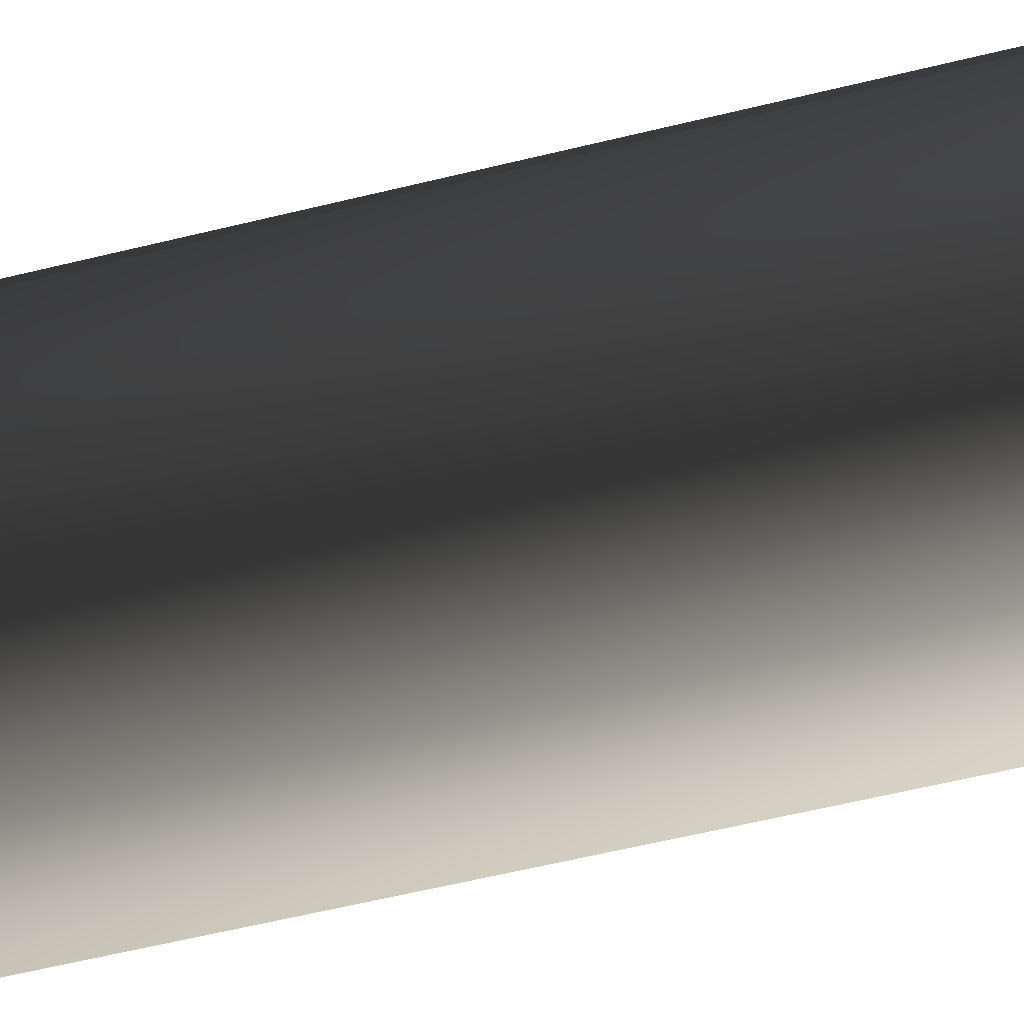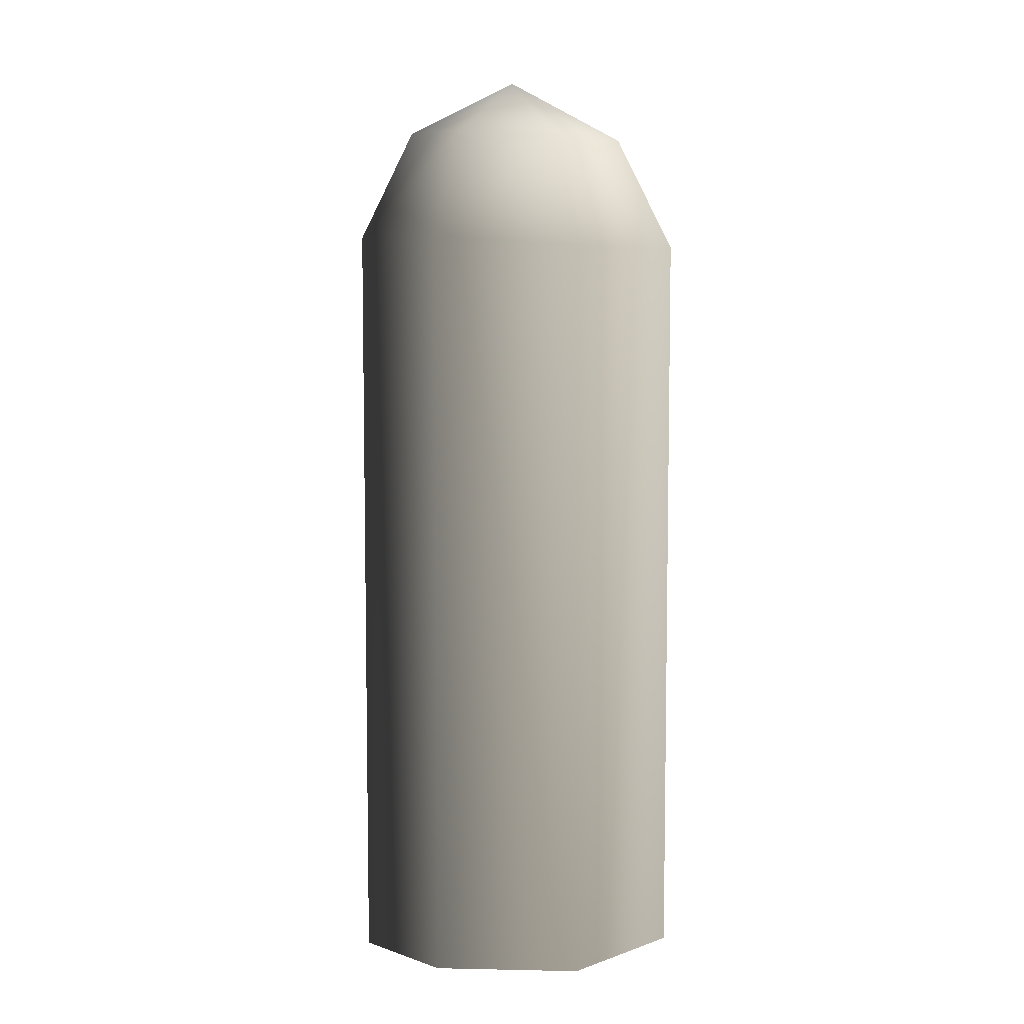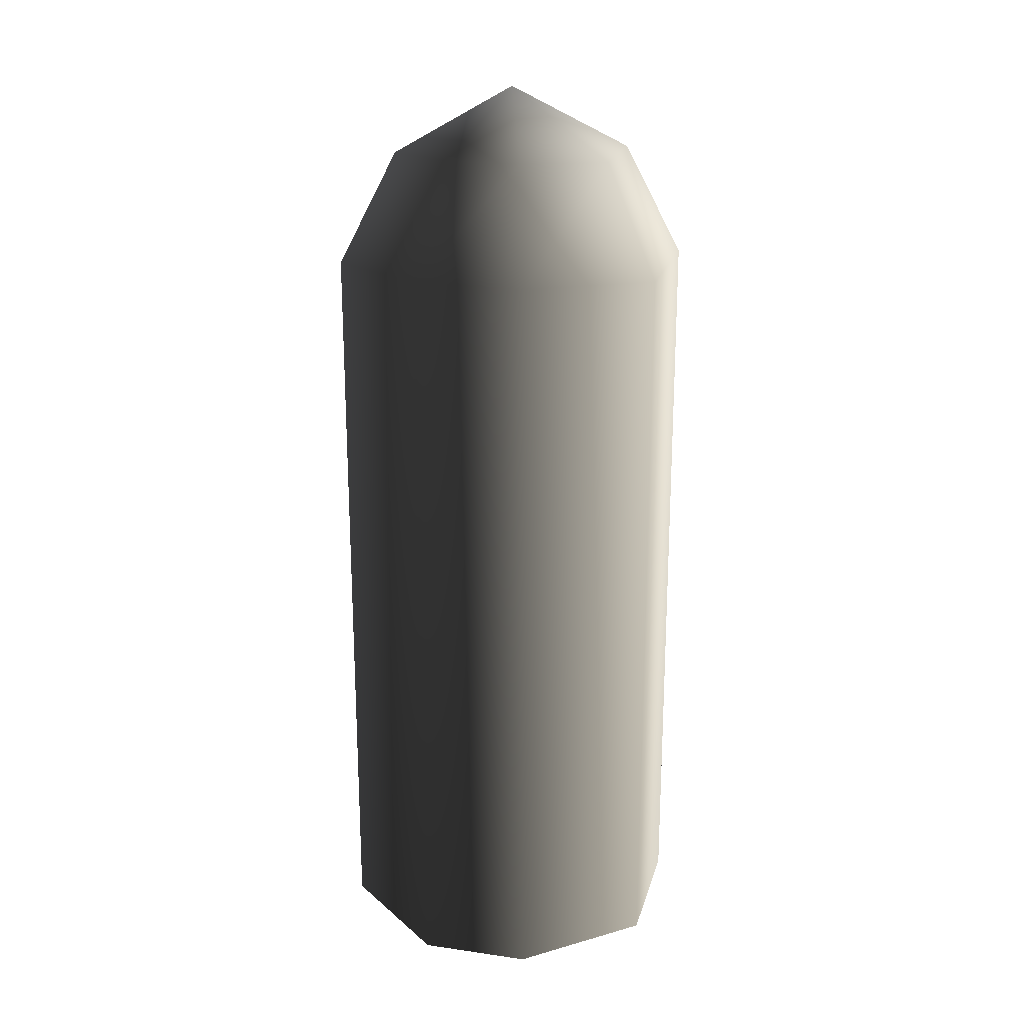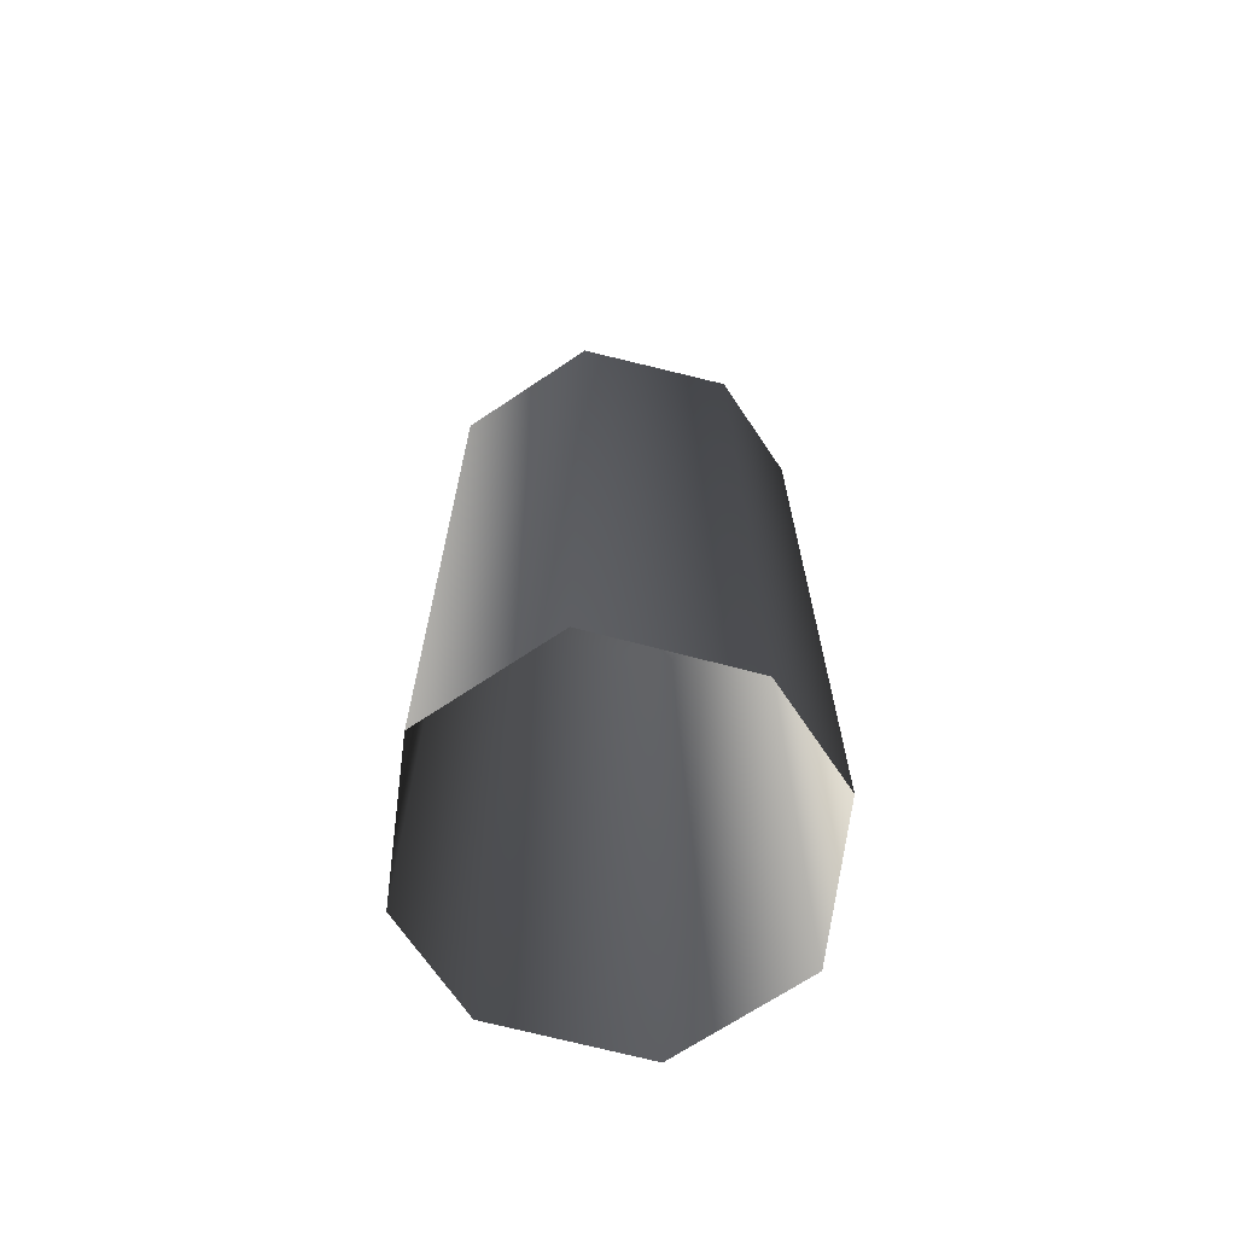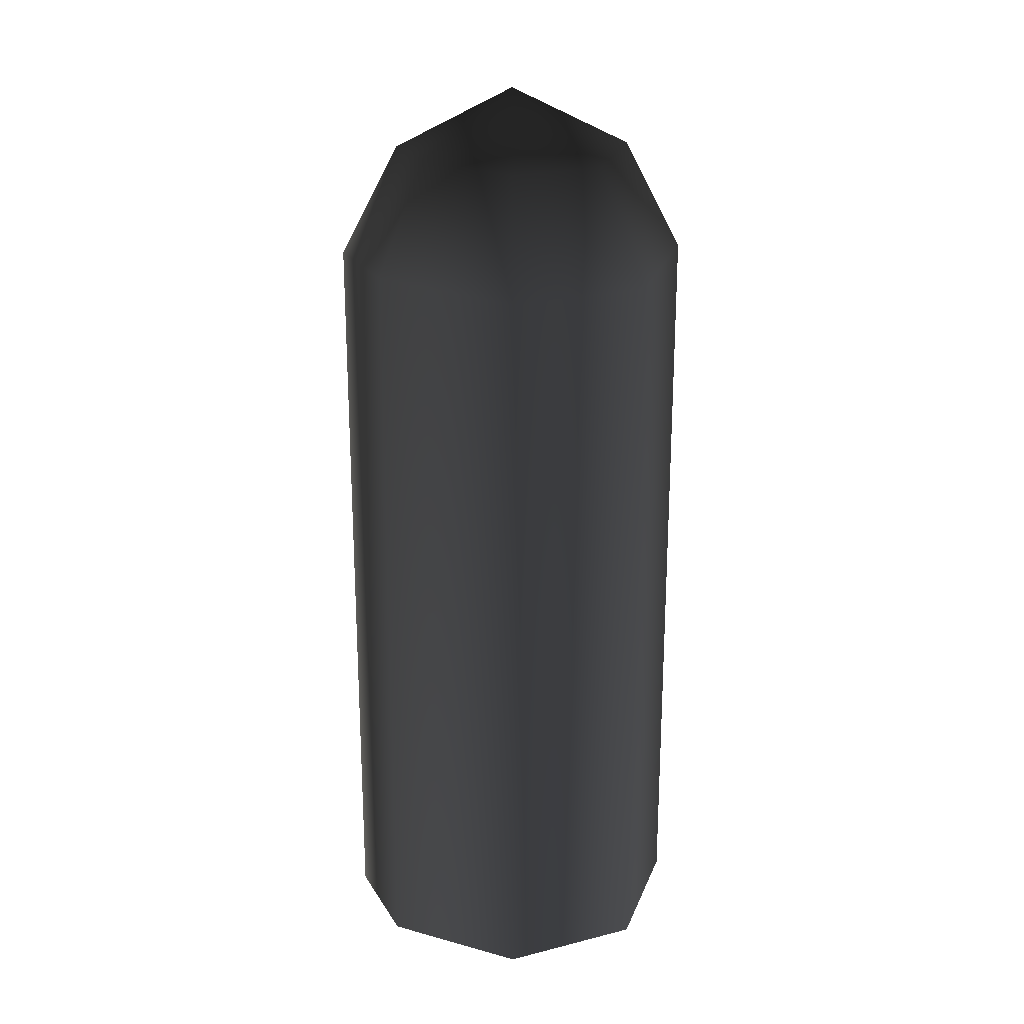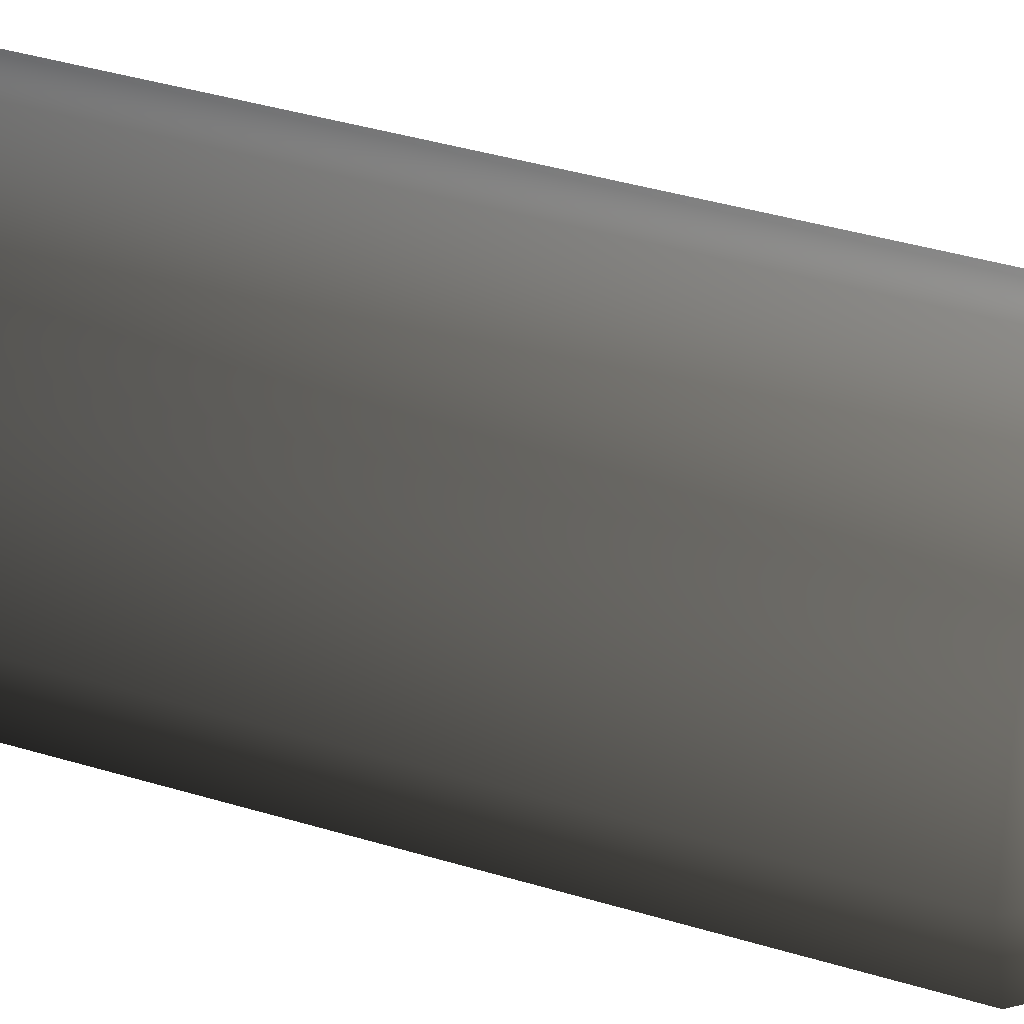
<metadata>
{"format":"obj","ext":"obj","renderer":"f3d","projection":"perspective","resolution":1024,"background":"white","views":[{"elev":-59.8,"azim":104.1,"up":"+Y"},{"elev":6.8,"azim":157.1,"up":"+Z"},{"elev":21.3,"azim":126.8,"up":"+Z"},{"elev":-68.5,"azim":56.4,"up":"+Z"},{"elev":22.4,"azim":-1.1,"up":"+Z"},{"elev":39.4,"azim":-69.3,"up":"+Y"}]}
</metadata>
<code>
v -0.00337 -1.46 1.766
v -0.19 -1.368 1.779
v 2.511e-05 -1.204 1.902
v -0.005 -1.585 1.528
v -0.2825 -1.447 1.548
v -0.2499 -1.223 1.779
v -0.3716 -1.232 1.548
v -0.005 -1.585 -0.06745
v 0.2721 -1.47 1.528
v 0.2721 -1.47 -0.06745
v -0.2825 -1.447 -0.06745
v -0.183 -1.026 1.766
v 0.003355 -0.9485 1.766
v -0.2721 -0.9384 1.528
v 0.004984 -0.8239 1.528
v 0.004984 -0.8239 -0.06745
v -0.2721 -0.9384 -0.06745
v -0.3716 -1.232 -0.06745
v 0.3716 -1.177 1.548
v 0.2499 -1.186 1.779
v 0.19 -1.041 1.779
v 0.2825 -0.9615 1.548
v 0.003355 -0.9485 1.766
v 0.004984 -0.8239 1.528
v 0.3716 -1.177 -0.06745
v 0.2825 -0.9615 -0.06745
v 0.004984 -0.8239 -0.06745
v 0.183 -1.383 1.766
g Rock_Column.006_38136_353
f 1 3 2
f 4 1 2
f 4 2 5
f 5 2 6
f 2 3 6
f 5 6 7
f 5 8 4
f 9 4 8
f 9 1 4
f 9 8 10
f 5 11 8
f 7 11 5
f 6 3 12
f 7 6 12
f 12 3 13
f 14 12 13
f 7 12 14
f 14 13 15
f 16 14 15
f 16 17 14
f 14 18 7
f 14 17 18
f 7 18 11
f 19 9 10
f 9 19 20
f 19 21 20
f 19 22 21
f 20 21 3
f 22 23 21
f 21 23 3
f 22 24 23
f 22 19 25
f 22 25 26
f 24 22 26
f 24 26 27
f 19 10 25
f 28 20 3
f 9 20 28
f 9 28 1
f 28 3 1

</code>
